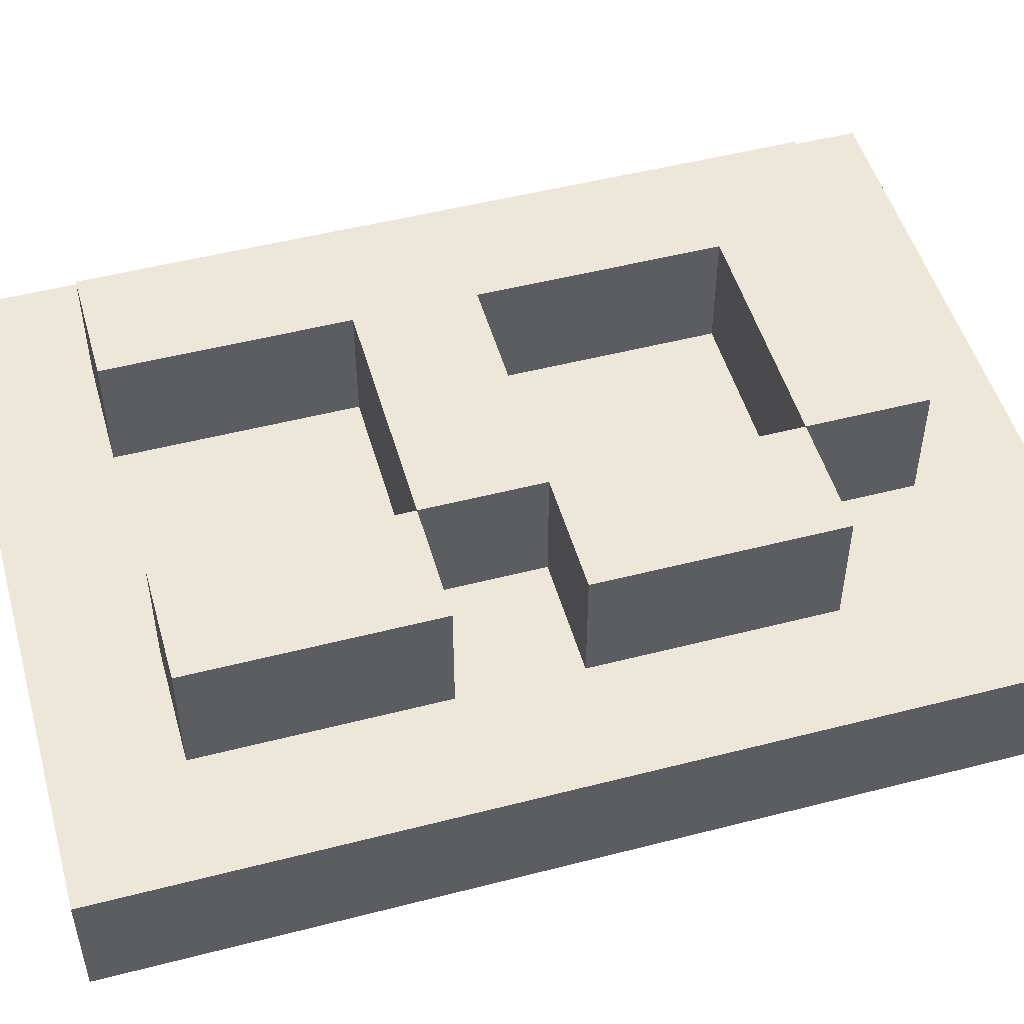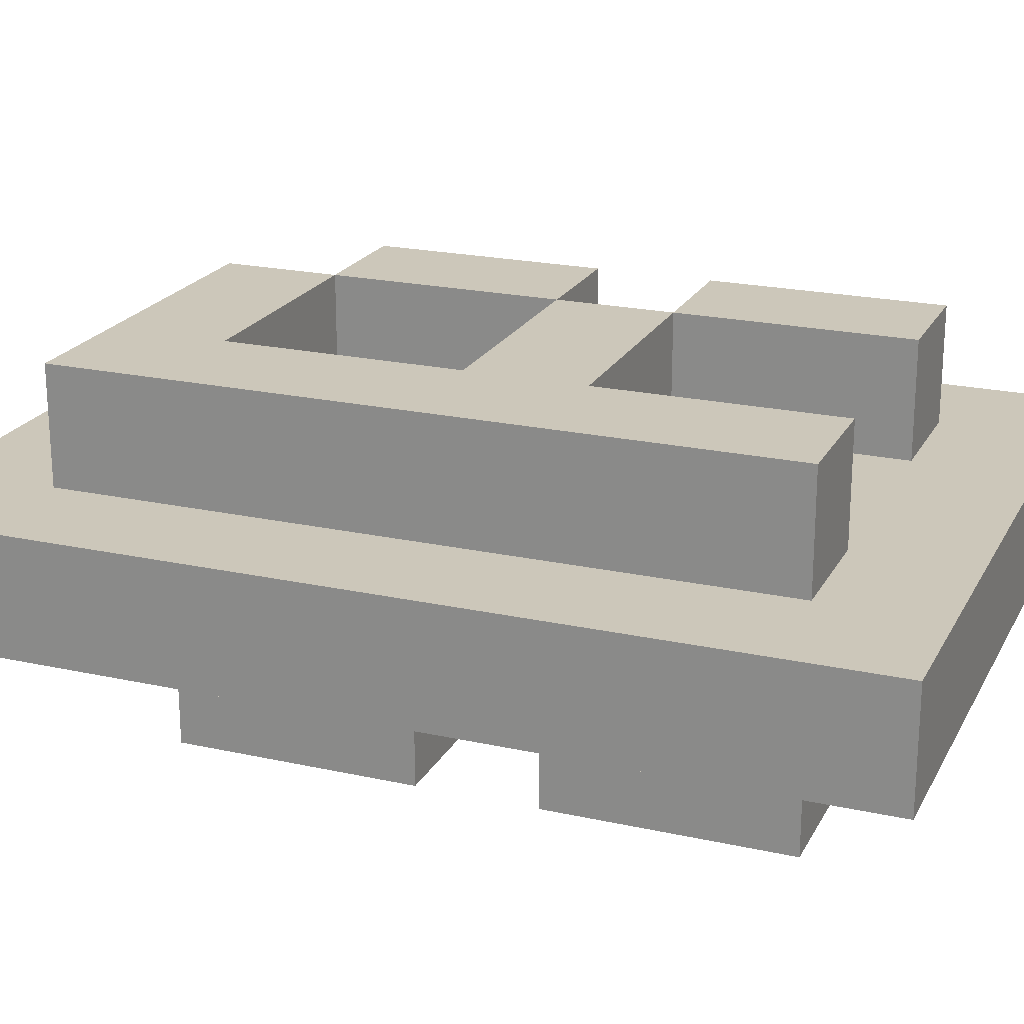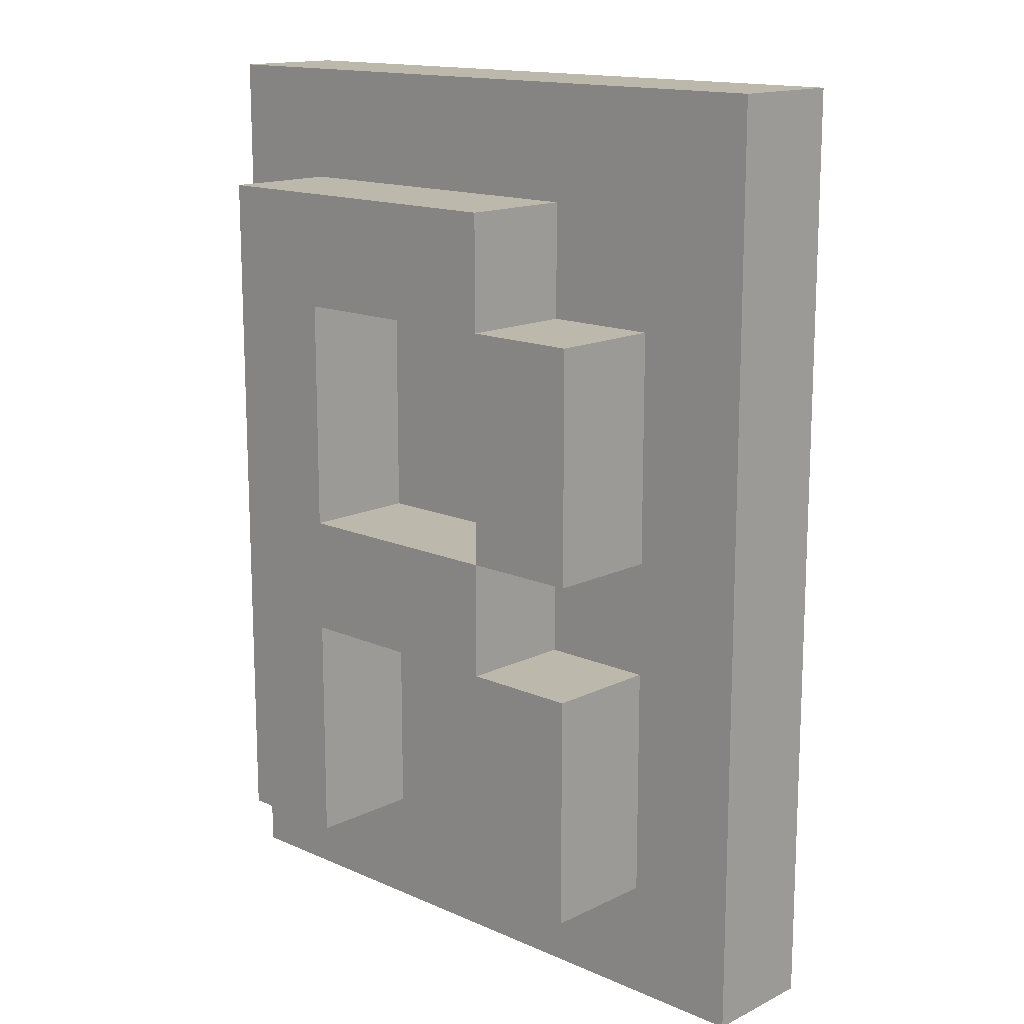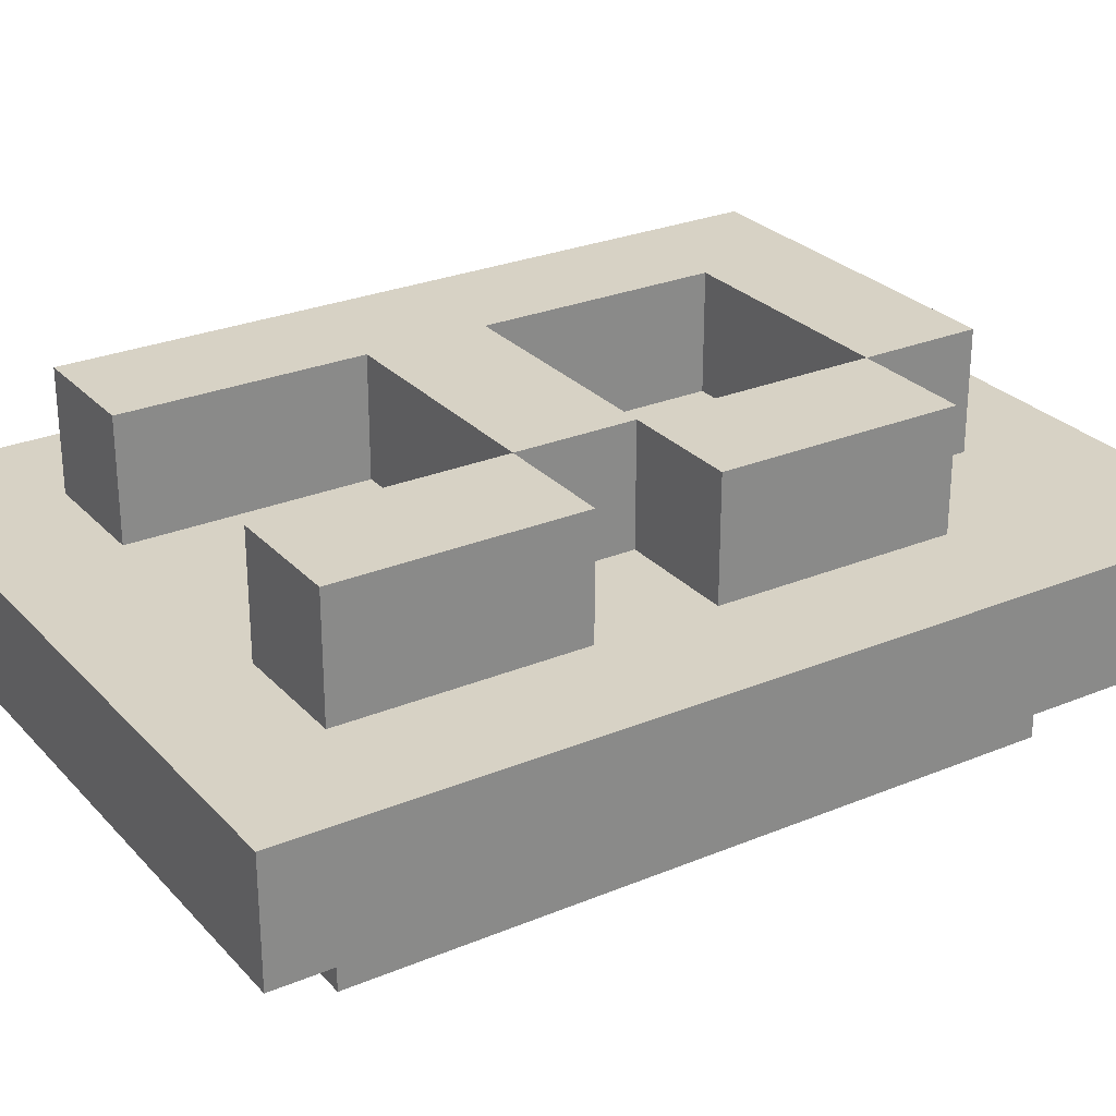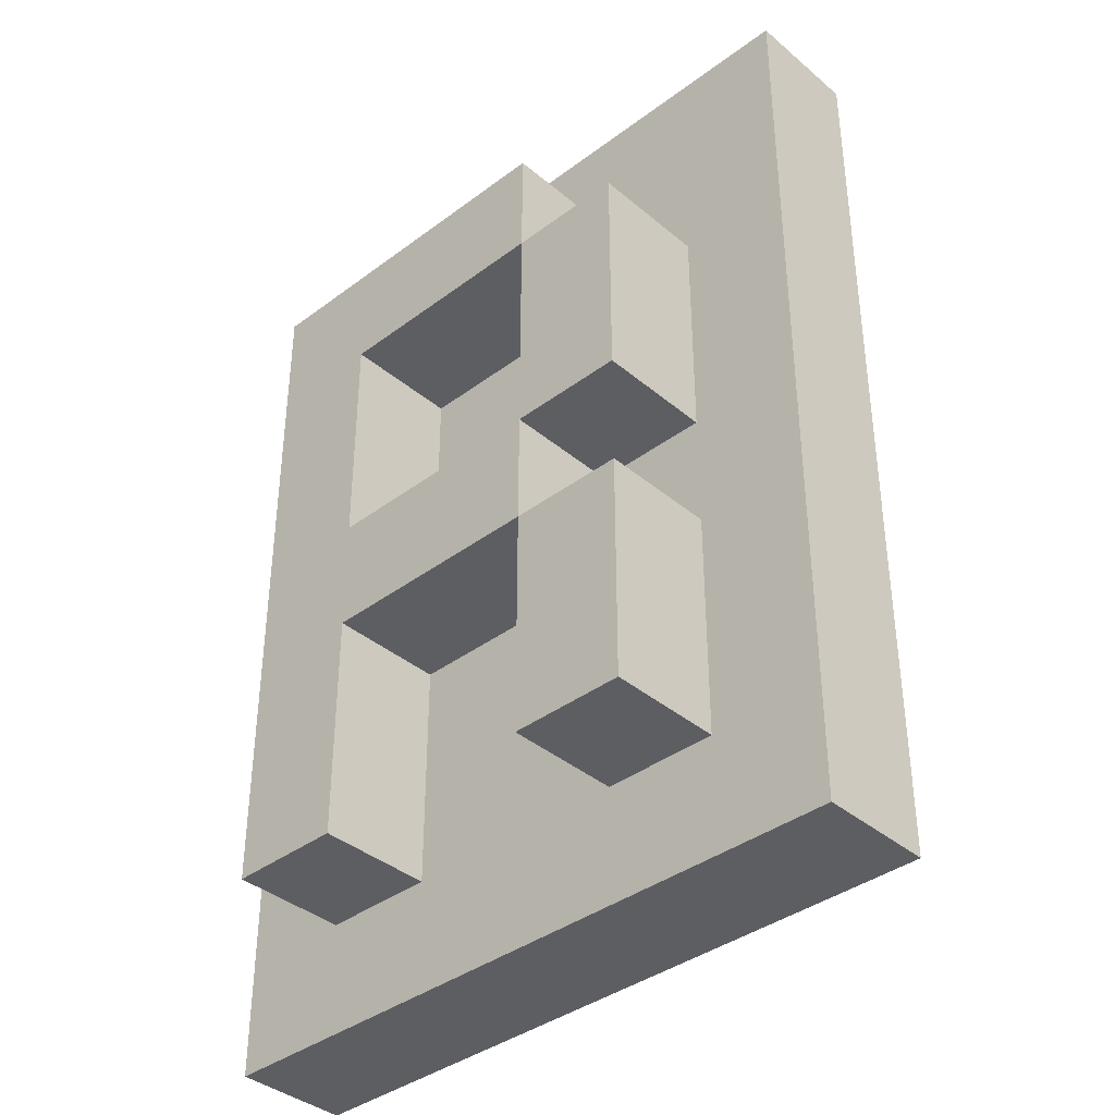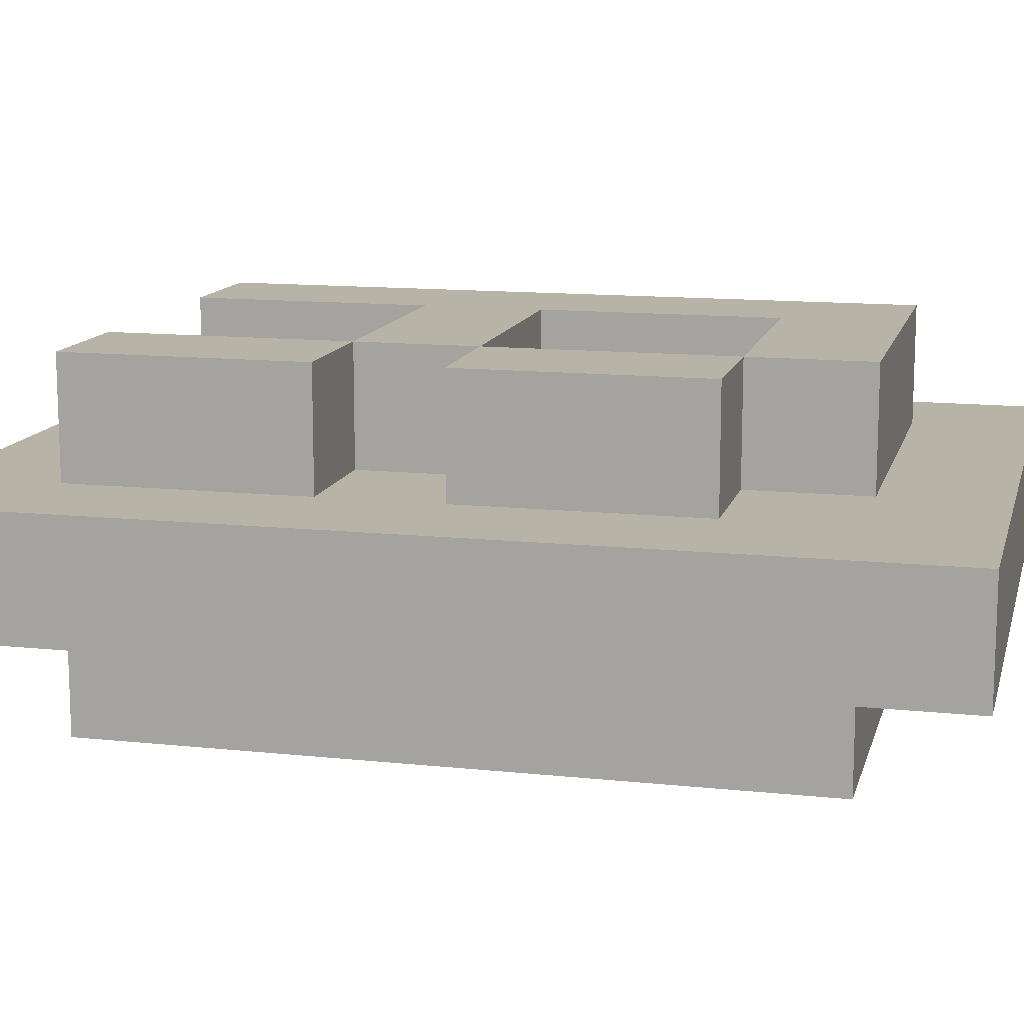
<metadata>
{"format":"obj","ext":"obj","renderer":"f3d","projection":"perspective","resolution":1024,"background":"white","views":[{"elev":50.2,"azim":74.2,"up":"+Z"},{"elev":21.3,"azim":-68.5,"up":"+Z"},{"elev":14.8,"azim":-136.5,"up":"+Y"},{"elev":27.2,"azim":57.3,"up":"+Z"},{"elev":-38.3,"azim":-136.6,"up":"+Y"},{"elev":12.8,"azim":103.9,"up":"+Z"}]}
</metadata>
<code>
g r
v -3 0 -2
v -3 0 -3
v -3 8 -2
v -3 8 -3
v -2 1 -1
v -2 1 -2
v -2 1 -3
v -2 1 -4
v -2 3 -3
v -2 3 -4
v -2 4 -3
v -2 4 -4
v -2 6 -3
v -2 6 -4
v -2 7 -1
v -2 7 -2
v -1 3 -3
v -1 3 -4
v -1 4 -3
v -1 4 -4
v -1 6 -3
v -1 6 -4
v -1 7 -3
v -1 7 -4
v 1 1 -1
v 1 1 -2
v 1 1 -3
v 1 1 -4
v 1 3 -1
v 1 3 -2
v 1 3 -3
v 1 3 -4
v 1 4 -1
v 1 4 -2
v 1 4 -3
v 1 4 -4
v 1 6 -1
v 1 6 -2
v 1 6 -3
v 1 6 -4
v 2 1 -2
v 2 1 -3
v 2 3 -2
v 2 3 -3
v 2 4 -2
v 2 4 -3
v 2 6 -2
v 2 6 -3
v -1 1 -1
v -1 1 -2
v -1 1 -3
v -1 1 -4
v -1 3 -1
v -1 3 -2
v -1 3 -3
v -1 3 -4
v -1 4 -1
v -1 4 -2
v -1 4 -3
v -1 4 -4
v -1 6 -1
v -1 6 -2
v -1 6 -3
v -1 6 -4
v 1 1 -2
v 1 1 -3
v 1 3 -1
v 1 3 -2
v 1 3 -3
v 1 4 -1
v 1 4 -2
v 1 4 -3
v 1 6 -1
v 1 6 -2
v 1 6 -3
v 1 7 -1
v 1 7 -2
v 2 1 -1
v 2 1 -2
v 2 1 -3
v 2 1 -4
v 2 3 -1
v 2 3 -2
v 2 4 -1
v 2 4 -2
v 2 6 -1
v 2 6 -2
v 2 7 -3
v 2 7 -4
v 3 0 -2
v 3 0 -3
v 3 8 -2
v 3 8 -3
v -2 1 -1
v -2 7 -1
v -1 1 -1
v -1 3 -1
v -1 4 -1
v -1 6 -1
v 1 1 -1
v 1 3 -1
v 1 4 -1
v 1 6 -1
v 1 7 -1
v 2 1 -1
v 2 3 -1
v 2 4 -1
v 2 6 -1
v -3 0 -2
v -3 8 -2
v -2 1 -2
v -2 7 -2
v -1 1 -2
v -1 3 -2
v -1 4 -2
v -1 6 -2
v 1 1 -2
v 1 3 -2
v 1 4 -2
v 1 6 -2
v 1 7 -2
v 2 1 -2
v 2 3 -2
v 2 4 -2
v 2 6 -2
v 3 0 -2
v 3 8 -2
v 1 1 -3
v 1 3 -3
v 1 4 -3
v 1 6 -3
v 2 1 -3
v 2 3 -3
v 2 4 -3
v 2 6 -3
v 1 1 -2
v 1 3 -2
v 1 4 -2
v 1 6 -2
v 2 1 -2
v 2 3 -2
v 2 4 -2
v 2 6 -2
v -3 0 -3
v -3 8 -3
v -2 1 -3
v -2 3 -3
v -2 4 -3
v -2 6 -3
v -1 1 -3
v -1 3 -3
v -1 4 -3
v -1 6 -3
v -1 7 -3
v 1 1 -3
v 1 3 -3
v 1 4 -3
v 1 6 -3
v 2 1 -3
v 2 7 -3
v 3 0 -3
v 3 8 -3
v -2 1 -4
v -2 3 -4
v -2 4 -4
v -2 6 -4
v -1 1 -4
v -1 3 -4
v -1 4 -4
v -1 6 -4
v -1 7 -4
v 1 1 -4
v 1 3 -4
v 1 4 -4
v 1 6 -4
v 2 1 -4
v 2 7 -4
v -3 0 -2
v 3 0 -2
v -3 0 -3
v 3 0 -3
v -2 1 -1
v -1 1 -1
v 1 1 -1
v 2 1 -1
v -2 1 -2
v -1 1 -2
v 1 1 -2
v 2 1 -2
v -2 1 -3
v -1 1 -3
v 1 1 -3
v 2 1 -3
v -2 1 -4
v -1 1 -4
v 1 1 -4
v 2 1 -4
v -1 3 -1
v 1 3 -1
v -1 3 -2
v 1 3 -2
v 2 3 -2
v -1 3 -3
v 1 3 -3
v 2 3 -3
v -1 3 -4
v 1 3 -4
v 1 4 -1
v 2 4 -1
v 1 4 -2
v 2 4 -2
v -2 4 -3
v -1 4 -3
v -2 4 -4
v -1 4 -4
v -1 6 -1
v 1 6 -1
v -1 6 -2
v 1 6 -2
v 2 6 -2
v -1 6 -3
v 1 6 -3
v 2 6 -3
v -1 6 -4
v 1 6 -4
v 1 1 -2
v 2 1 -2
v 1 1 -3
v 2 1 -3
v 1 3 -1
v 2 3 -1
v 1 3 -2
v 2 3 -2
v -2 3 -3
v -1 3 -3
v -2 3 -4
v -1 3 -4
v -1 4 -1
v 1 4 -1
v -1 4 -2
v 1 4 -2
v 2 4 -2
v -1 4 -3
v 1 4 -3
v 2 4 -3
v -1 4 -4
v 1 4 -4
v 1 6 -1
v 2 6 -1
v 1 6 -2
v 2 6 -2
v -2 6 -3
v -1 6 -3
v -2 6 -4
v -1 6 -4
v -2 7 -1
v 1 7 -1
v -2 7 -2
v 1 7 -2
v -1 7 -3
v 2 7 -3
v -1 7 -4
v 2 7 -4
v -3 8 -2
v 3 8 -2
v -3 8 -3
v 3 8 -3
f 3 2 1
f 4 2 3
f 9 8 7
f 10 8 9
f 13 12 11
f 14 12 13
f 15 6 5
f 16 6 15
f 19 18 17
f 20 18 19
f 23 22 21
f 24 22 23
f 29 26 25
f 30 26 29
f 31 28 27
f 32 28 31
f 37 34 33
f 38 34 37
f 39 36 35
f 40 36 39
f 43 42 41
f 44 42 43
f 47 46 45
f 48 46 47
f 49 50 53
f 53 50 54
f 51 52 55
f 55 52 56
f 57 58 61
f 61 58 62
f 59 60 63
f 63 60 64
f 65 66 68
f 68 66 69
f 67 68 70
f 70 68 71
f 71 72 74
f 74 72 75
f 73 74 76
f 76 74 77
f 78 79 82
f 82 79 83
f 84 85 86
f 86 85 87
f 80 81 88
f 88 81 89
f 90 91 92
f 92 91 93
f 96 95 94
f 97 95 96
f 98 95 97
f 99 95 98
f 101 98 97
f 102 98 101
f 103 95 99
f 104 95 103
f 105 101 100
f 106 101 105
f 107 103 102
f 108 103 107
f 111 110 109
f 112 110 111
f 113 111 109
f 117 113 109
f 117 114 113
f 118 114 117
f 119 116 115
f 120 116 119
f 121 110 112
f 122 117 109
f 123 119 118
f 124 119 123
f 125 121 120
f 126 124 123
f 126 125 124
f 126 122 109
f 126 123 122
f 127 121 125
f 127 125 126
f 127 110 121
f 132 129 128
f 133 129 132
f 134 131 130
f 135 131 134
f 136 137 140
f 140 137 141
f 138 139 142
f 142 139 143
f 144 145 146
f 146 145 147
f 147 145 148
f 148 145 149
f 144 146 150
f 147 148 151
f 151 148 152
f 149 145 153
f 153 145 154
f 144 150 155
f 150 151 155
f 155 151 156
f 152 153 157
f 157 153 158
f 144 155 159
f 154 145 160
f 144 159 161
f 159 160 161
f 160 145 162
f 161 160 162
f 163 164 167
f 167 164 168
f 165 166 169
f 169 166 170
f 168 169 173
f 173 169 174
f 170 171 175
f 173 174 176
f 174 175 176
f 172 173 176
f 175 171 177
f 176 175 177
f 180 179 178
f 181 179 180
f 186 183 182
f 187 183 186
f 188 185 184
f 189 185 188
f 194 191 190
f 195 191 194
f 196 193 192
f 197 193 196
f 200 199 198
f 201 199 200
f 204 202 201
f 205 202 204
f 206 204 203
f 207 204 206
f 210 209 208
f 211 209 210
f 214 213 212
f 215 213 214
f 218 217 216
f 219 217 218
f 222 220 219
f 223 220 222
f 224 222 221
f 225 222 224
f 226 227 228
f 228 227 229
f 230 231 232
f 232 231 233
f 234 235 236
f 236 235 237
f 238 239 240
f 240 239 241
f 241 242 244
f 244 242 245
f 243 244 246
f 246 244 247
f 248 249 250
f 250 249 251
f 252 253 254
f 254 253 255
f 256 257 258
f 258 257 259
f 260 261 262
f 262 261 263
f 264 265 266
f 266 265 267

</code>
